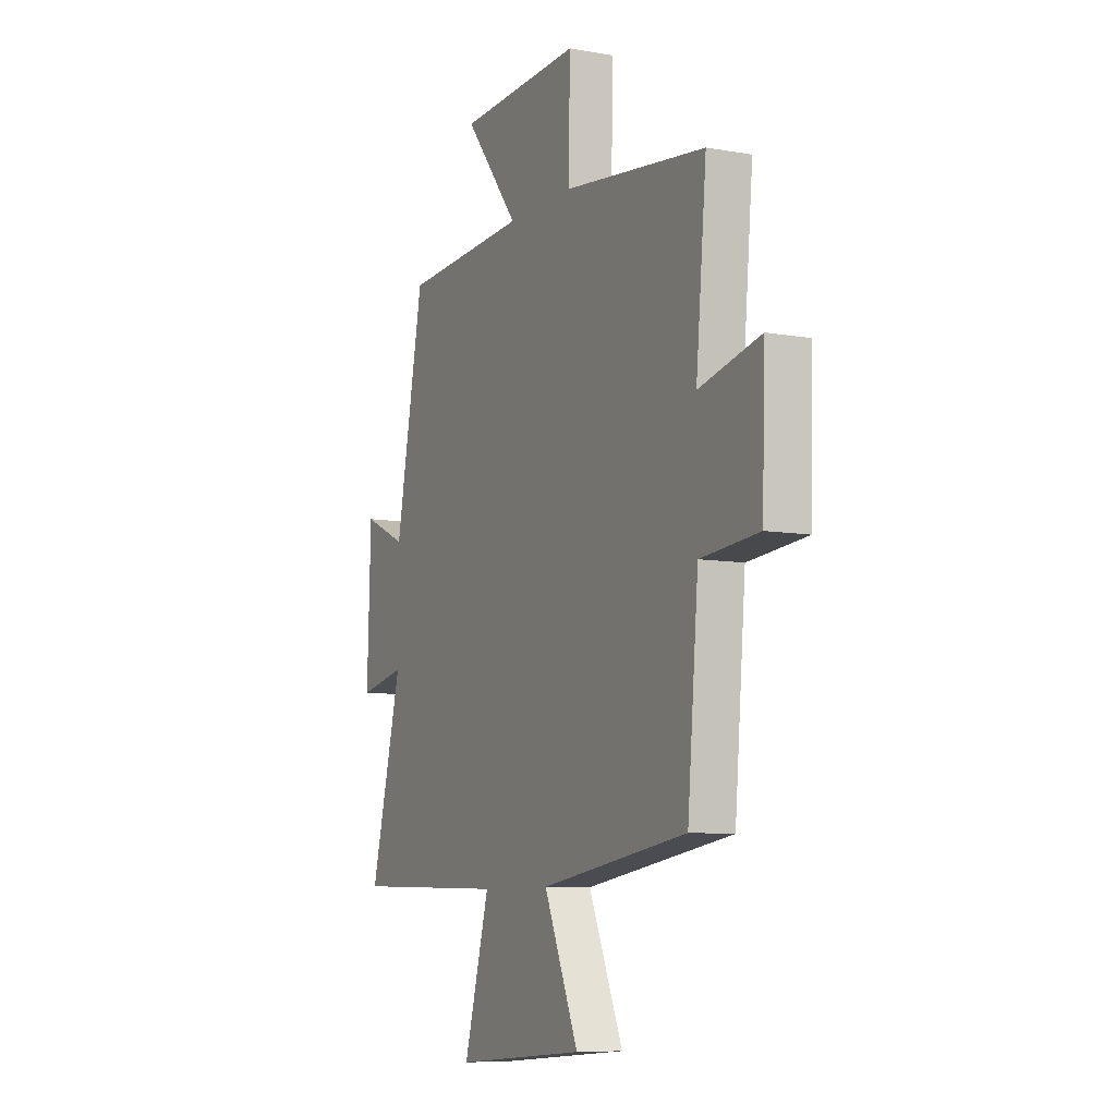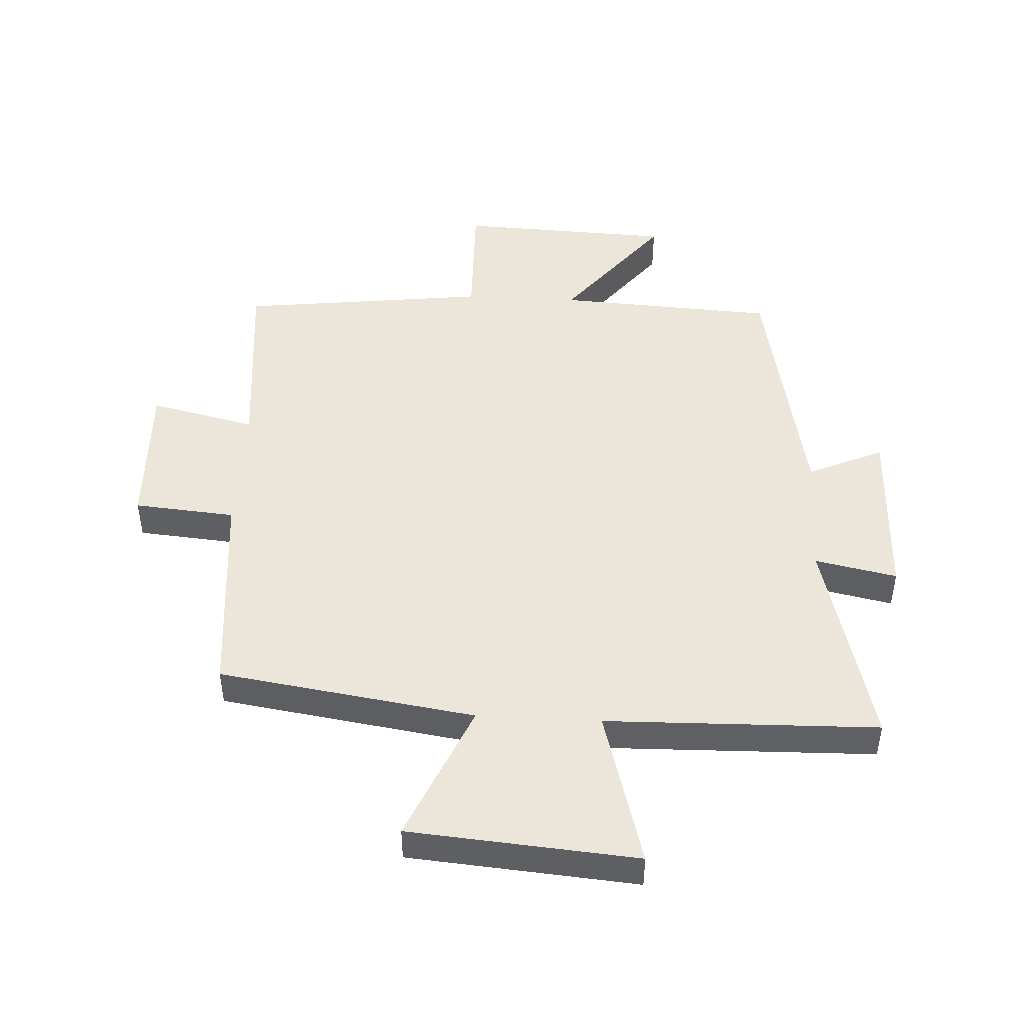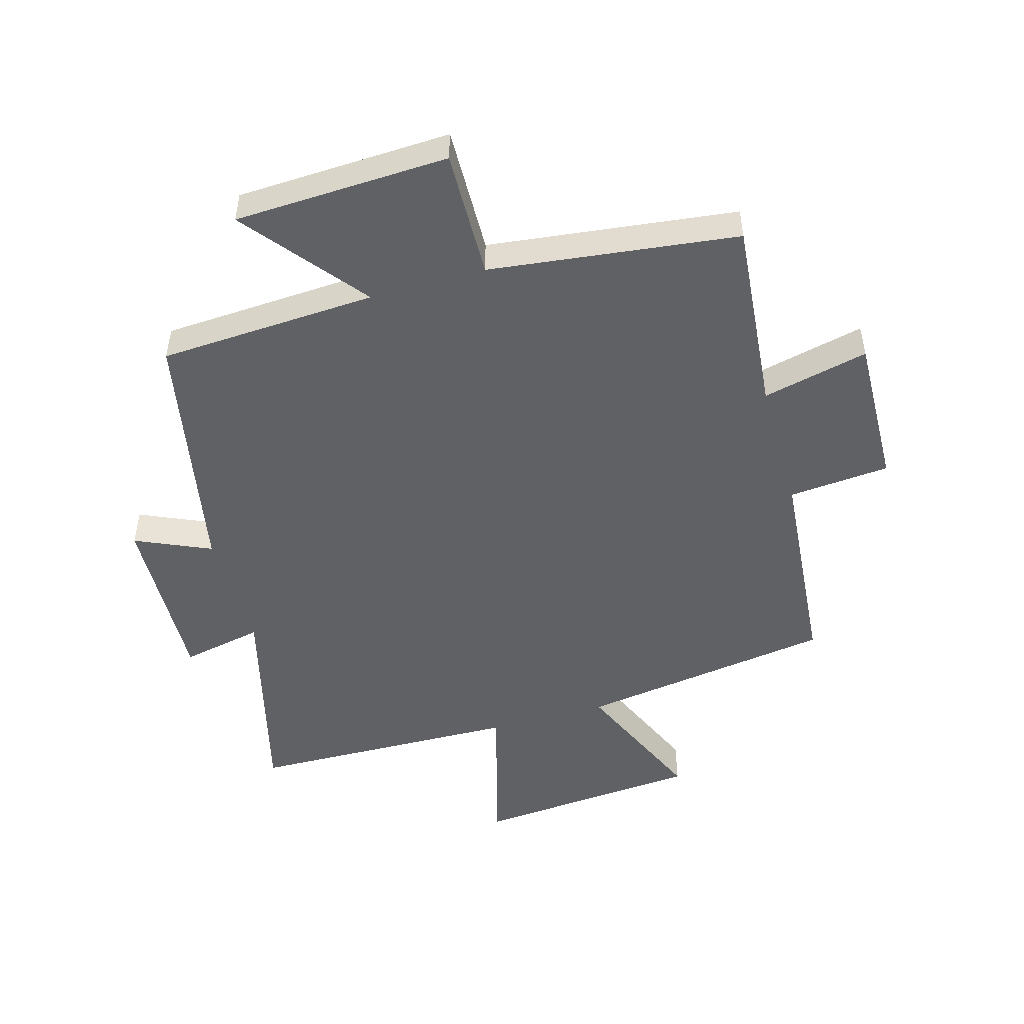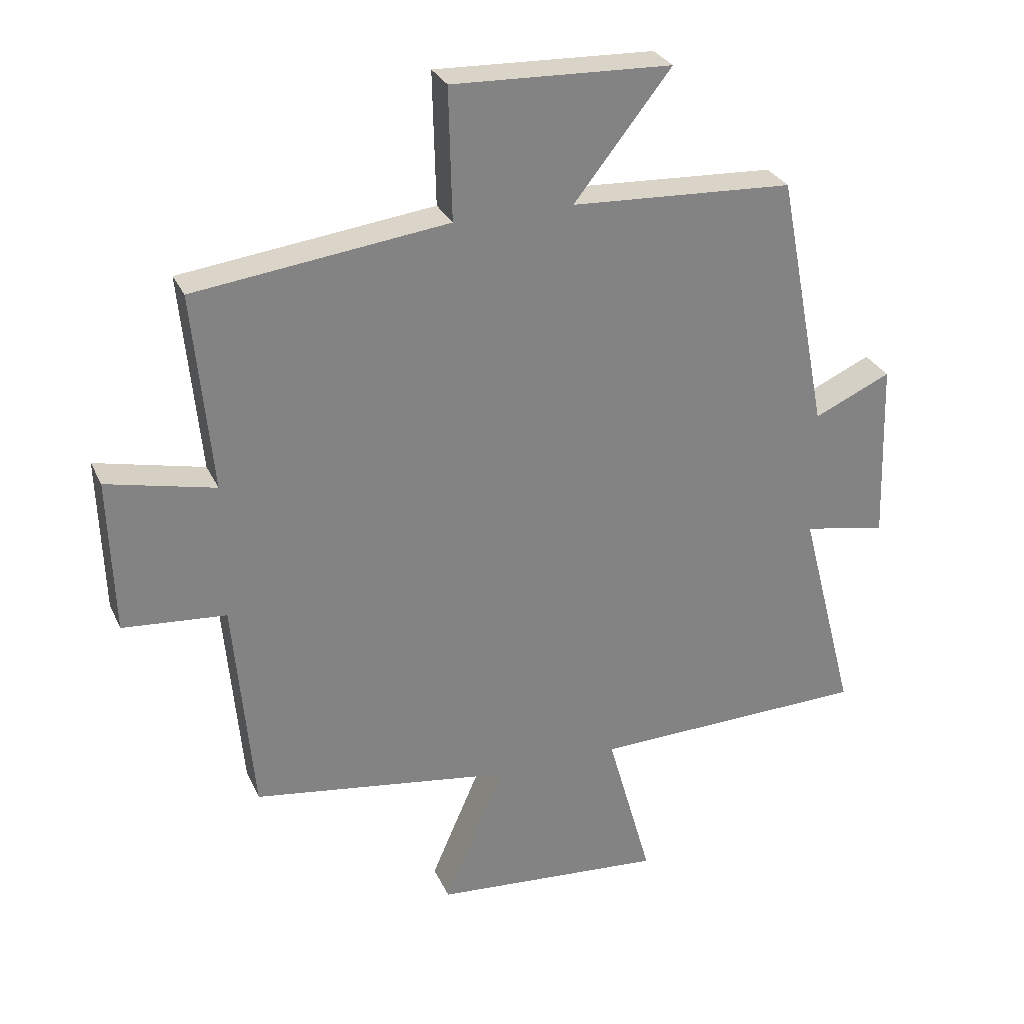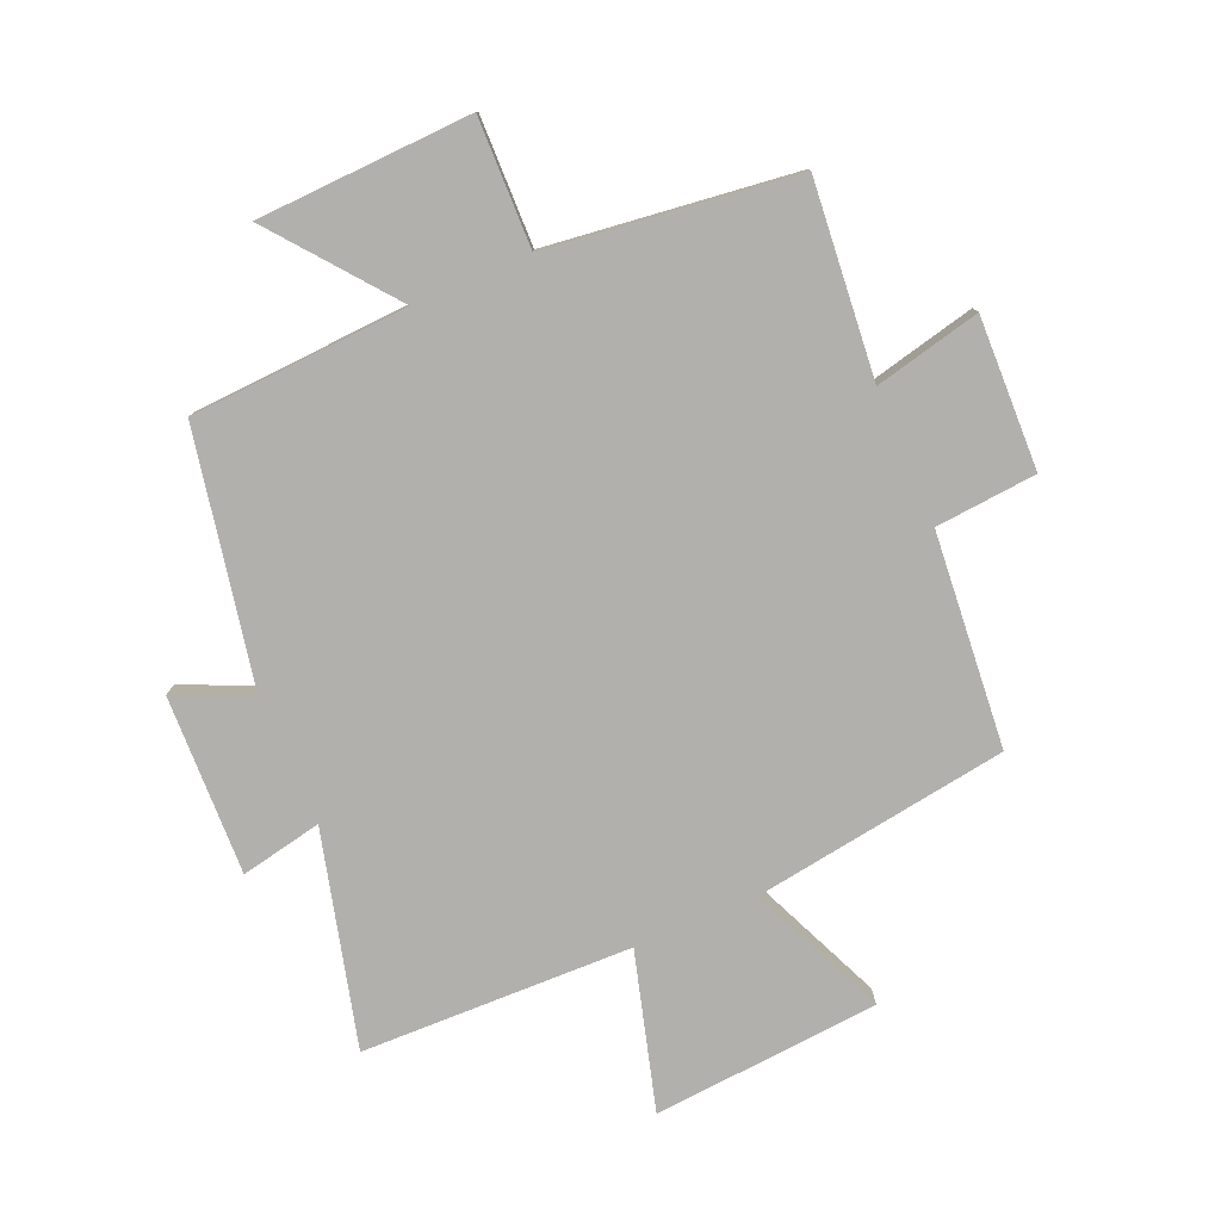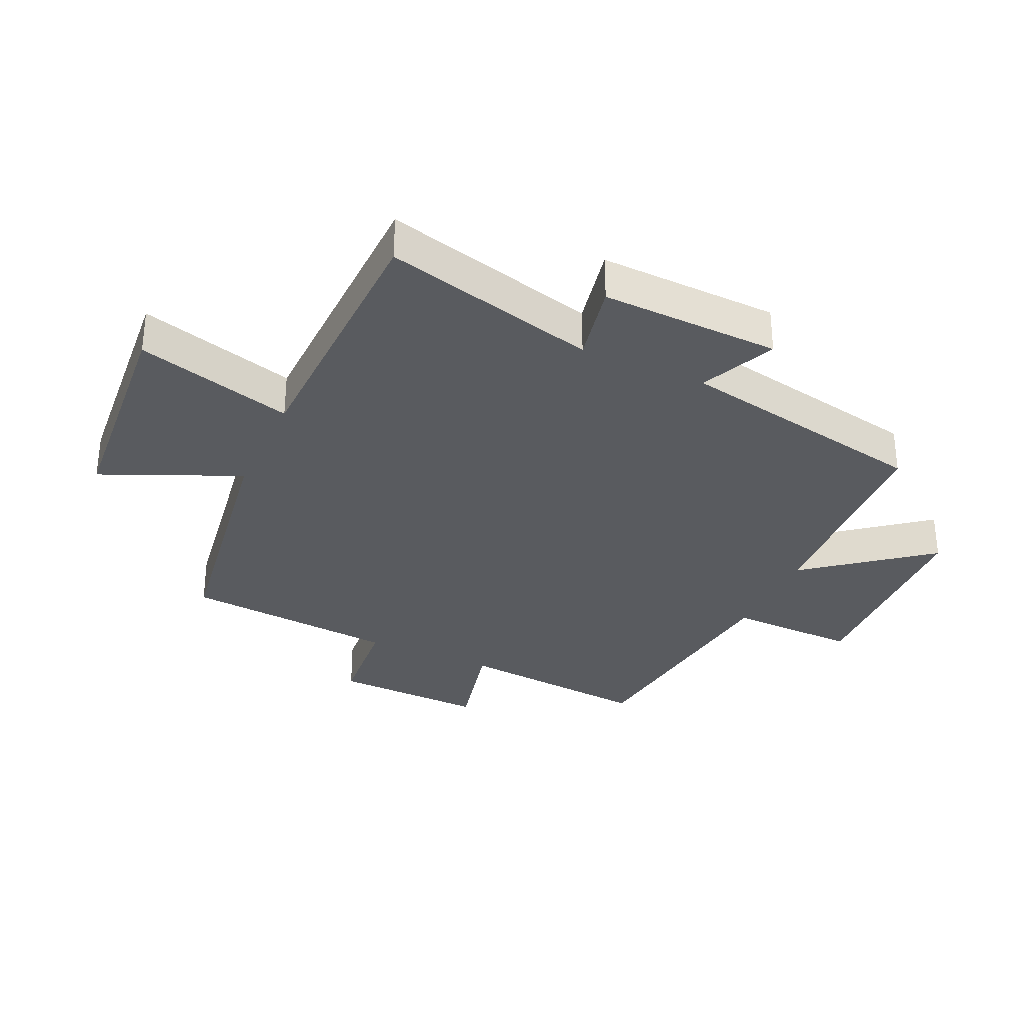
<metadata>
{"format":"obj","ext":"obj","renderer":"f3d","projection":"perspective","resolution":1024,"background":"white","views":[{"elev":-8.2,"azim":63.9,"up":"+Z"},{"elev":46.9,"azim":-176.9,"up":"+Y"},{"elev":-49.4,"azim":16.0,"up":"+Y"},{"elev":29.2,"azim":158.9,"up":"+Z"},{"elev":-78.6,"azim":23.3,"up":"+Y"},{"elev":-32.2,"azim":-114.5,"up":"+Y"}]}
</metadata>
<code>
v 0.469 0.07 -0.438
v 0.052 0.07 -0.5
v 0.15 0.07 -0.726
v -0.22 0.07 -0.756
v -0.148 0.07 -0.5
v -0.59 0.07 -0.489
v -0.5 0.07 -0.141
v -0.633 0.07 -0.168
v -0.623 0.07 0.124
v -0.5 0.07 0.069
v -0.42 0.07 0.481
v -0.064 0.07 0.5
v -0.219 0.07 0.696
v 0.131 0.07 0.71
v 0.126 0.07 0.5
v 0.53 0.07 0.45
v 0.5 0.07 0.133
v 0.673 0.07 0.173
v 0.665 0.07 -0.075
v 0.5 0.07 -0.089
v 0.469 0 -0.438
v 0.052 0 -0.5
v 0.15 0 -0.726
v -0.22 0 -0.756
v -0.148 0 -0.5
v -0.59 0 -0.489
v -0.5 0 -0.141
v -0.633 0 -0.168
v -0.623 0 0.124
v -0.5 0 0.069
v -0.42 0 0.481
v -0.064 0 0.5
v -0.219 0 0.696
v 0.131 0 0.71
v 0.126 0 0.5
v 0.53 0 0.45
v 0.5 0 0.133
v 0.673 0 0.173
v 0.665 0 -0.075
v 0.5 0 -0.089
f 17 18 19 20
f 17 20 1 2
f 15 16 17 2
f 12 13 14 15
f 12 15 2
f 11 12 2
f 10 11 2
f 7 8 9 10
f 7 10 2 3
f 5 6 7
f 5 7 3
f 3 4 5
f 40 39 38 37
f 22 21 40 37
f 22 37 36 35
f 35 34 33 32
f 22 35 32
f 22 32 31
f 22 31 30
f 30 29 28 27
f 23 22 30 27
f 27 26 25
f 23 27 25
f 25 24 23
f 1 21 22 2
f 2 22 23 3
f 3 23 24 4
f 4 24 25 5
f 5 25 26 6
f 6 26 27 7
f 7 27 28 8
f 8 28 29 9
f 9 29 30 10
f 10 30 31 11
f 11 31 32 12
f 12 32 33 13
f 13 33 34 14
f 14 34 35 15
f 15 35 36 16
f 16 36 37 17
f 17 37 38 18
f 18 38 39 19
f 19 39 40 20
f 20 40 21 1

</code>
